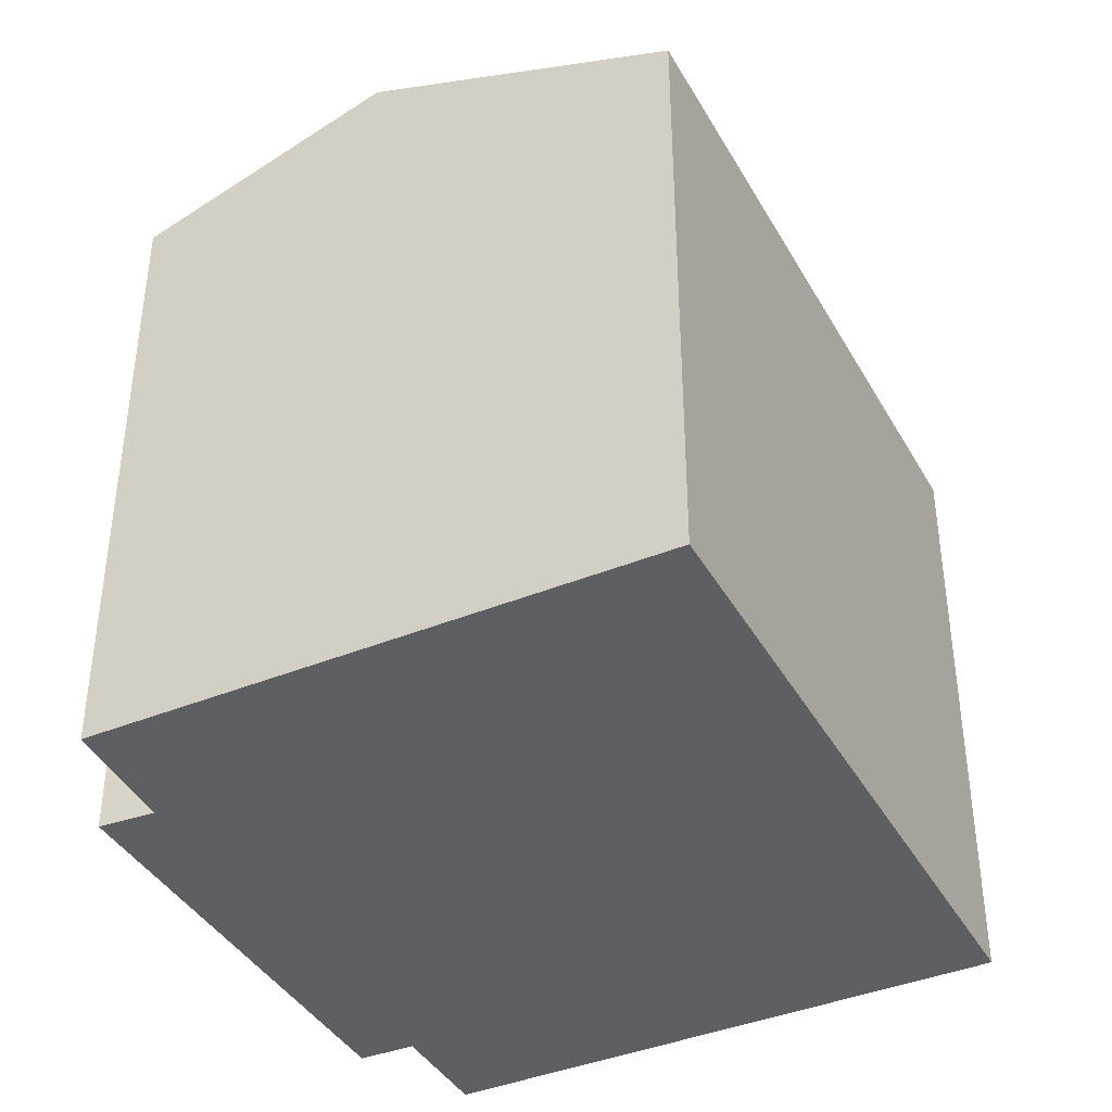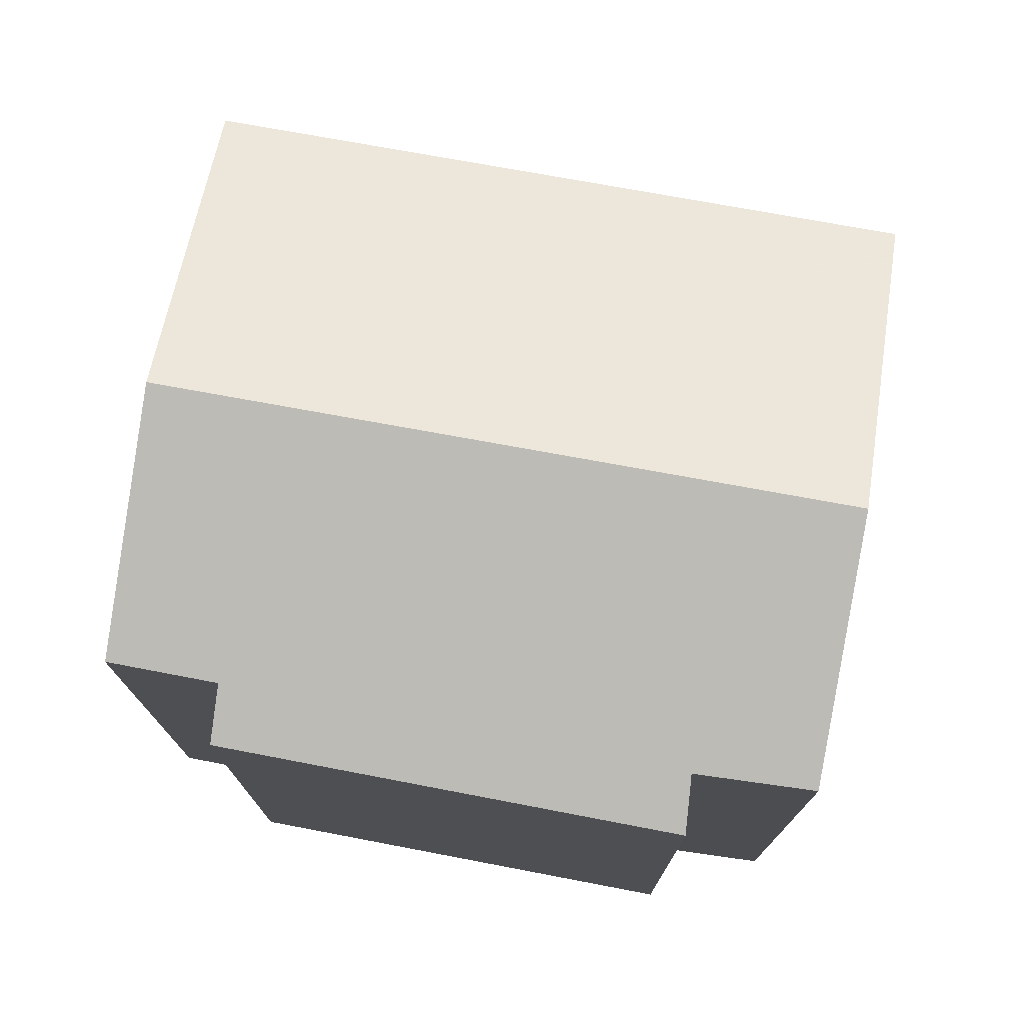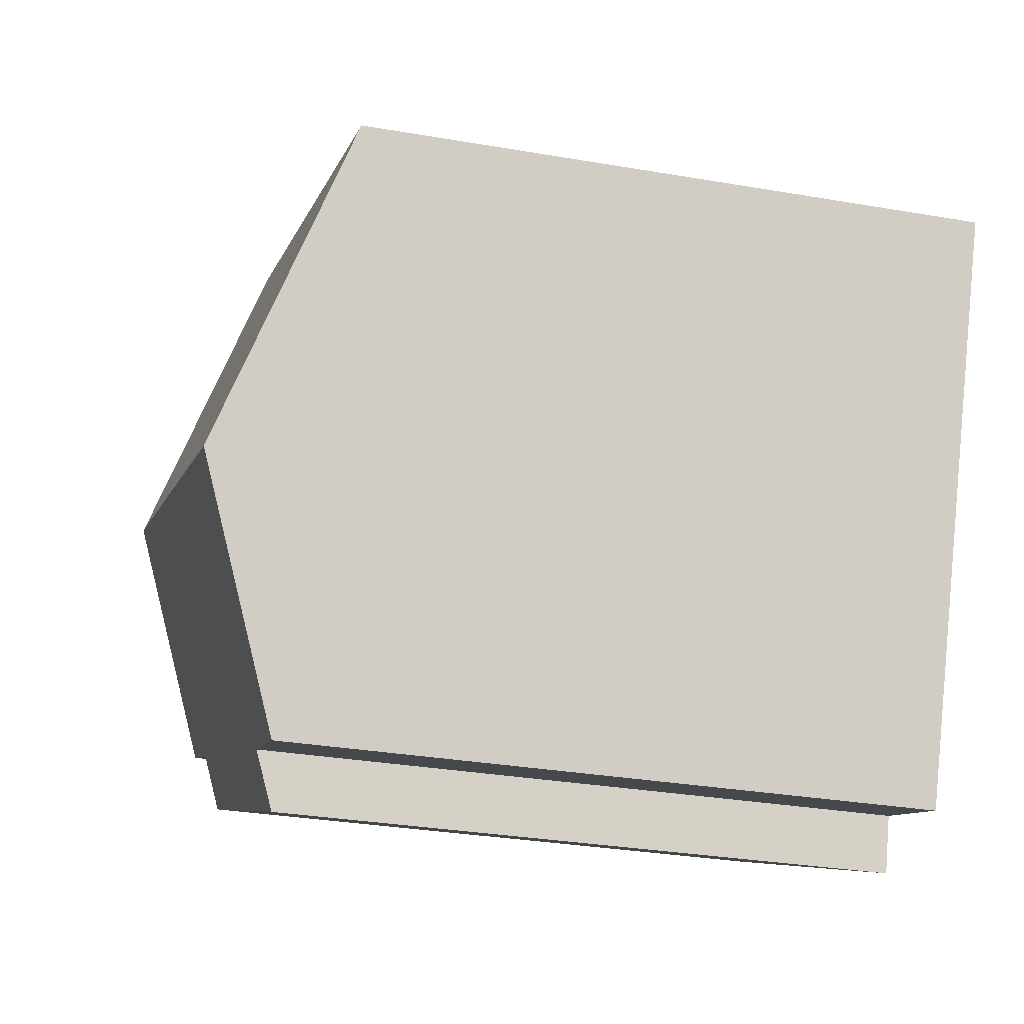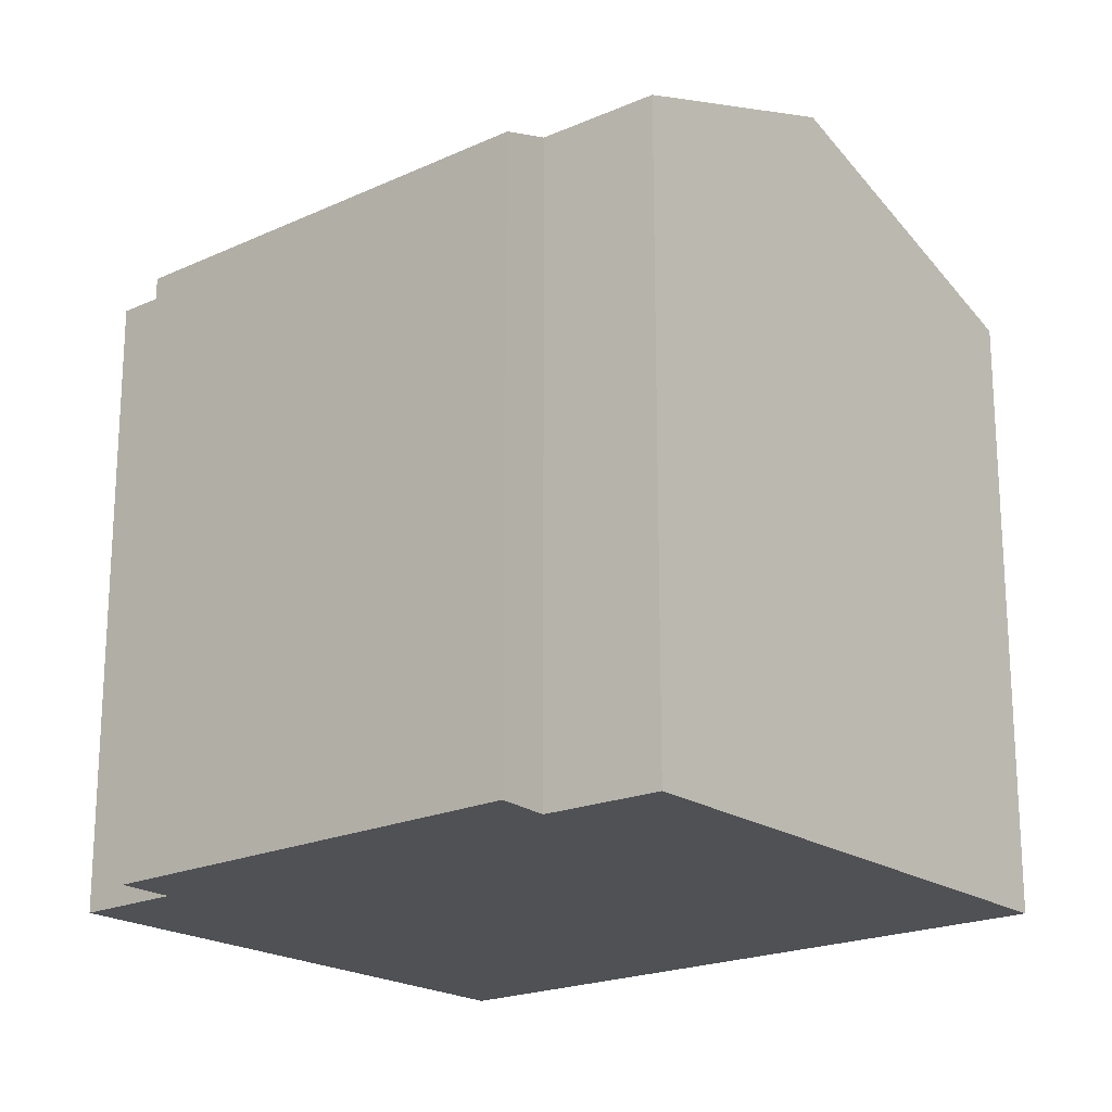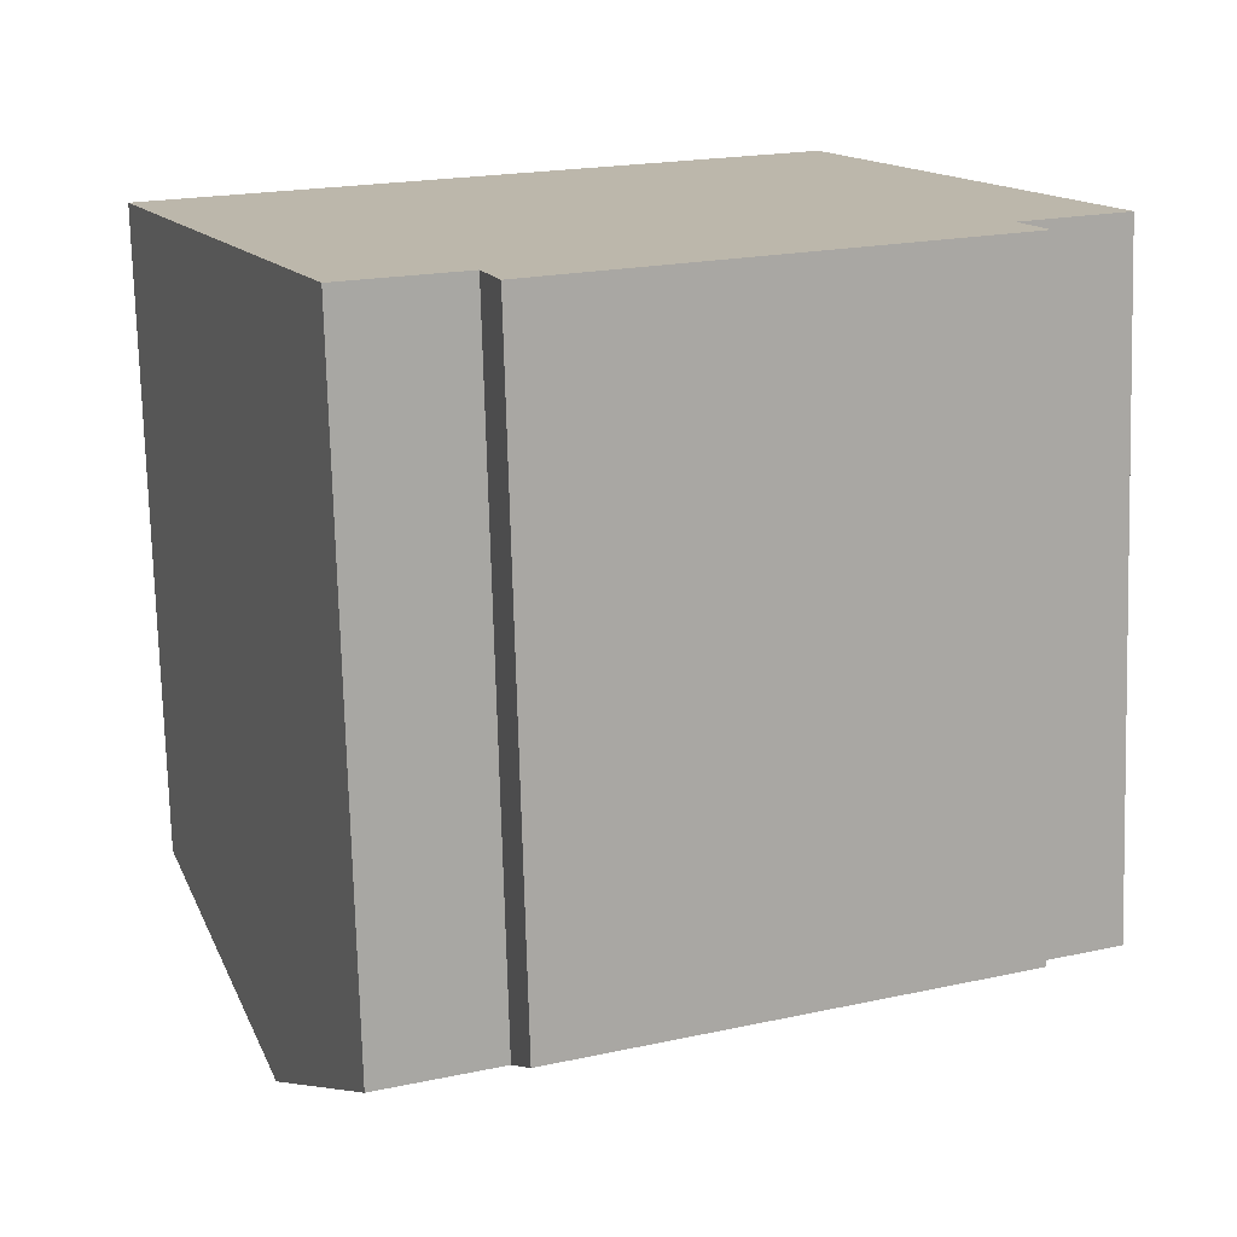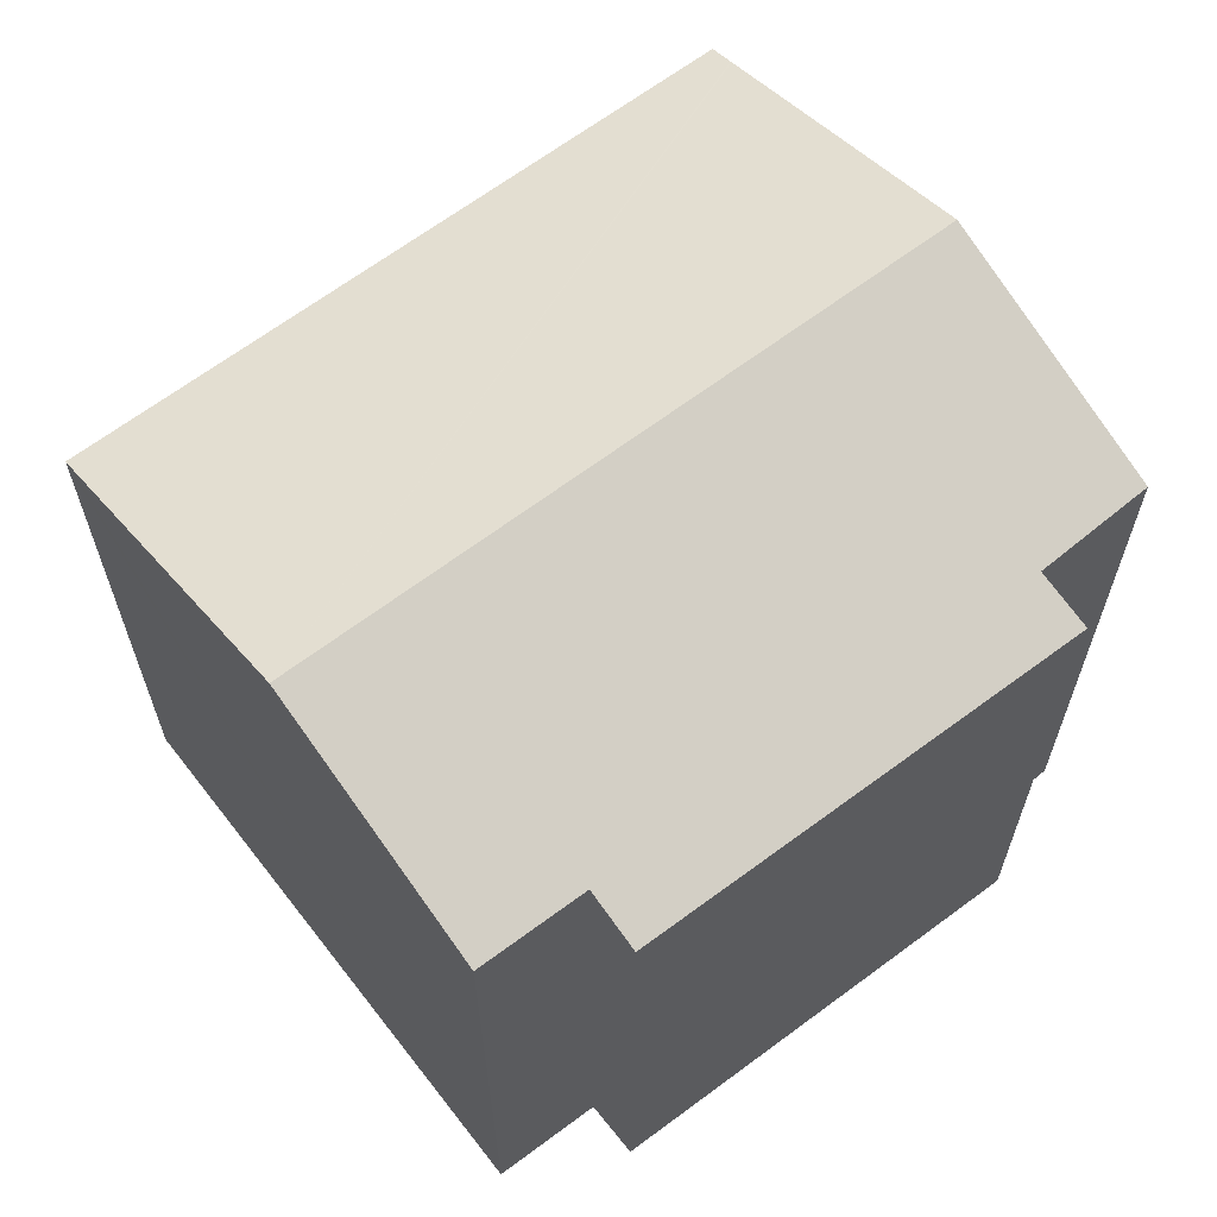
<metadata>
{"format":"obj","ext":"obj","renderer":"f3d","projection":"perspective","resolution":1024,"background":"white","views":[{"elev":-40.6,"azim":-86.3,"up":"+Y"},{"elev":76.0,"azim":166.9,"up":"+Y"},{"elev":-31.0,"azim":-103.9,"up":"+Z"},{"elev":-20.2,"azim":-163.6,"up":"+Y"},{"elev":-75.3,"azim":1.6,"up":"+Z"},{"elev":65.1,"azim":119.3,"up":"+Y"}]}
</metadata>
<code>
v  3.071 17.97 -7.29
v  8.343 15.7 -12.08
v  5.546 15.74 -13.16
v  18.82 17.97 -0.469
v  18.77 15.73 -7.446
v  19.3 15.24 -8.765
v  21.29 15.74 -6.331
v  8.791 15.2 -13.42
v  0.261 15.44 -0.619
v  0.247 15.42 -0.586
v  0 15.2 9.307e-16
v  15.76 15.21 6.804
v  15.93 15.35 6.417
v  15.76 -4.166e-16 6.804
v  0 0 0
v  21.29 3.877e-16 -6.331
v  15.87 15.31 6.539
v  15.87 -4.004e-16 6.539
v  15.93 -3.929e-16 6.417
v  18.82 2.872e-17 -0.469
v  18.77 4.559e-16 -7.446
v  19.3 5.367e-16 -8.765
v  8.791 8.217e-16 -13.42
v  8.343 7.399e-16 -12.08
v  5.546 8.061e-16 -13.16
v  3.071 4.464e-16 -7.29
v  0.247 3.588e-17 -0.586
v  0.261 3.79e-17 -0.619
g defaultobject
f 1 2 3
f 2 1 4
f 2 4 5
f 2 5 6
f 5 4 7
f 6 8 2
f 9 4 1
f 4 9 10
f 4 10 11
f 4 11 12
f 4 12 13
f 11 14 12
f 14 11 15
f 13 7 4
f 7 13 16
f 16 13 17
f 16 17 12
f 16 12 14
f 16 14 18
f 16 18 19
f 16 19 20
f 16 5 7
f 5 16 21
f 22 8 6
f 8 22 23
f 21 6 5
f 6 21 22
f 8 24 2
f 24 8 23
f 2 25 3
f 25 2 24
f 25 1 3
f 1 25 9
f 9 25 10
f 10 25 11
f 11 25 26
f 11 26 15
f 15 26 27
f 27 26 28
f 22 24 23
f 24 26 25
f 26 24 28
f 28 24 27
f 27 24 15
f 15 24 14
f 14 24 21
f 21 24 22
f 14 21 16
f 14 16 20
f 14 20 19

</code>
